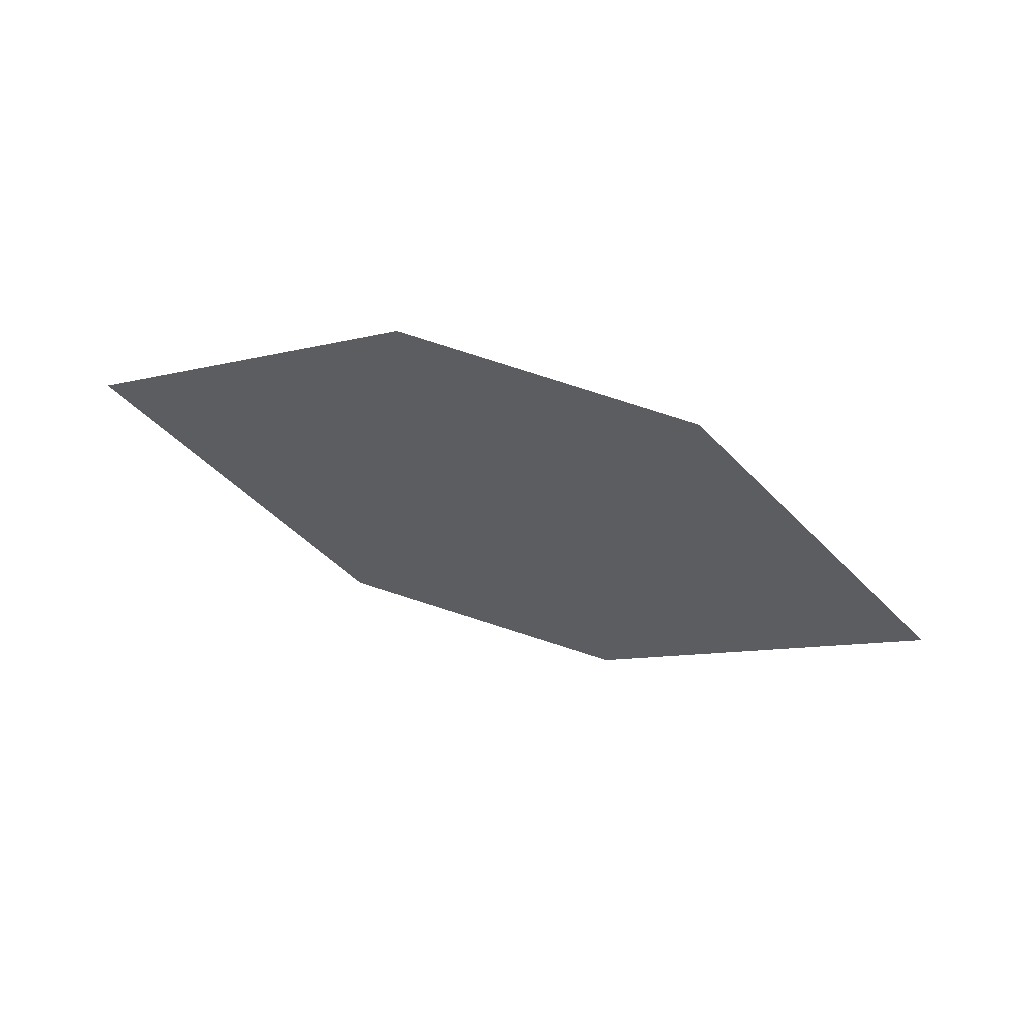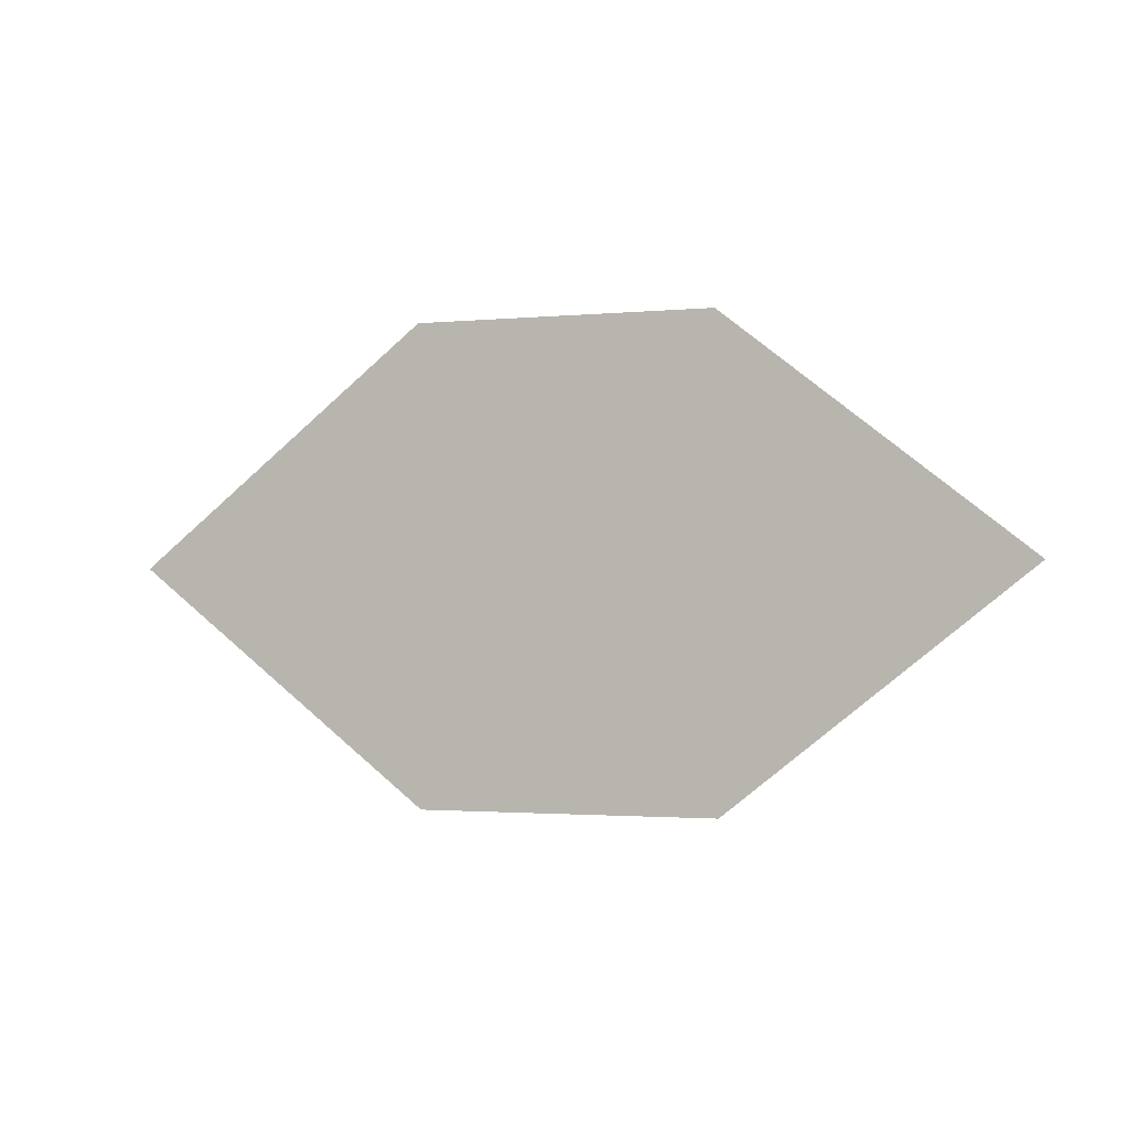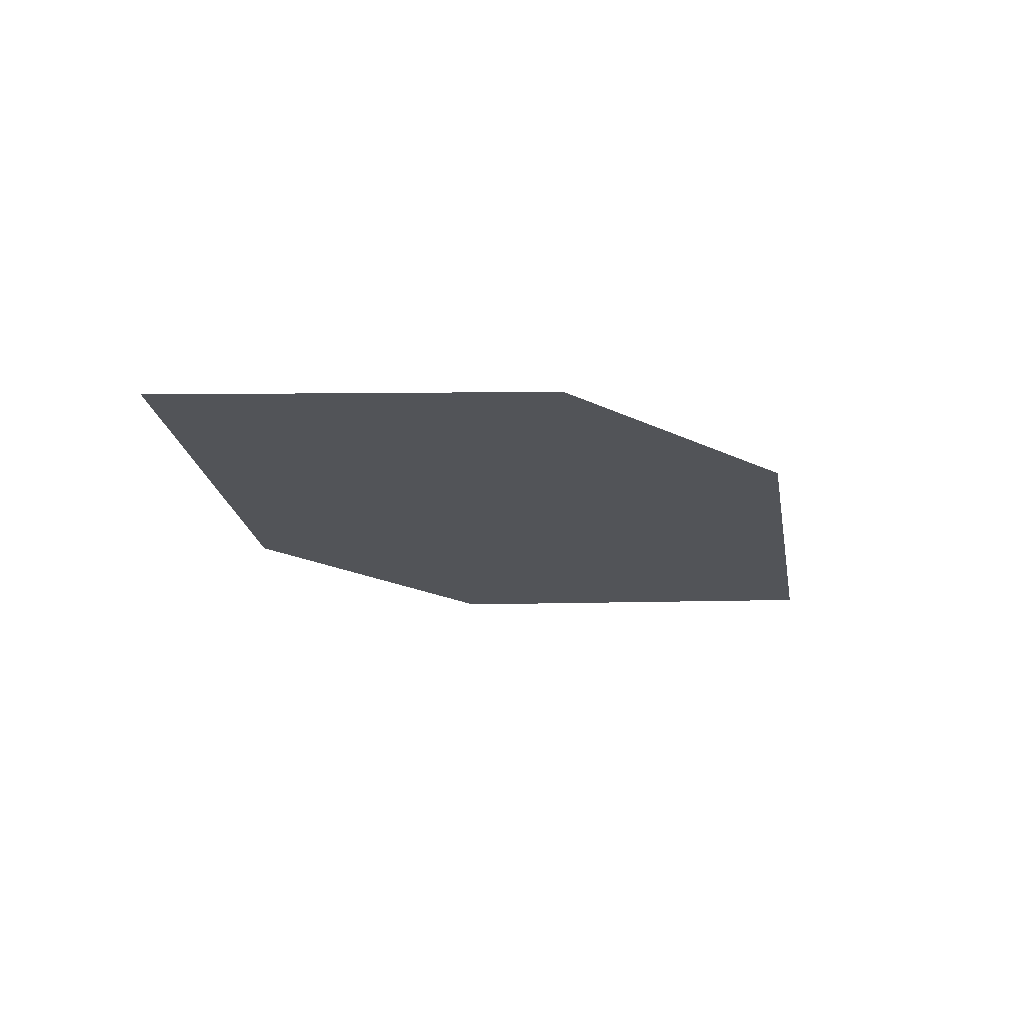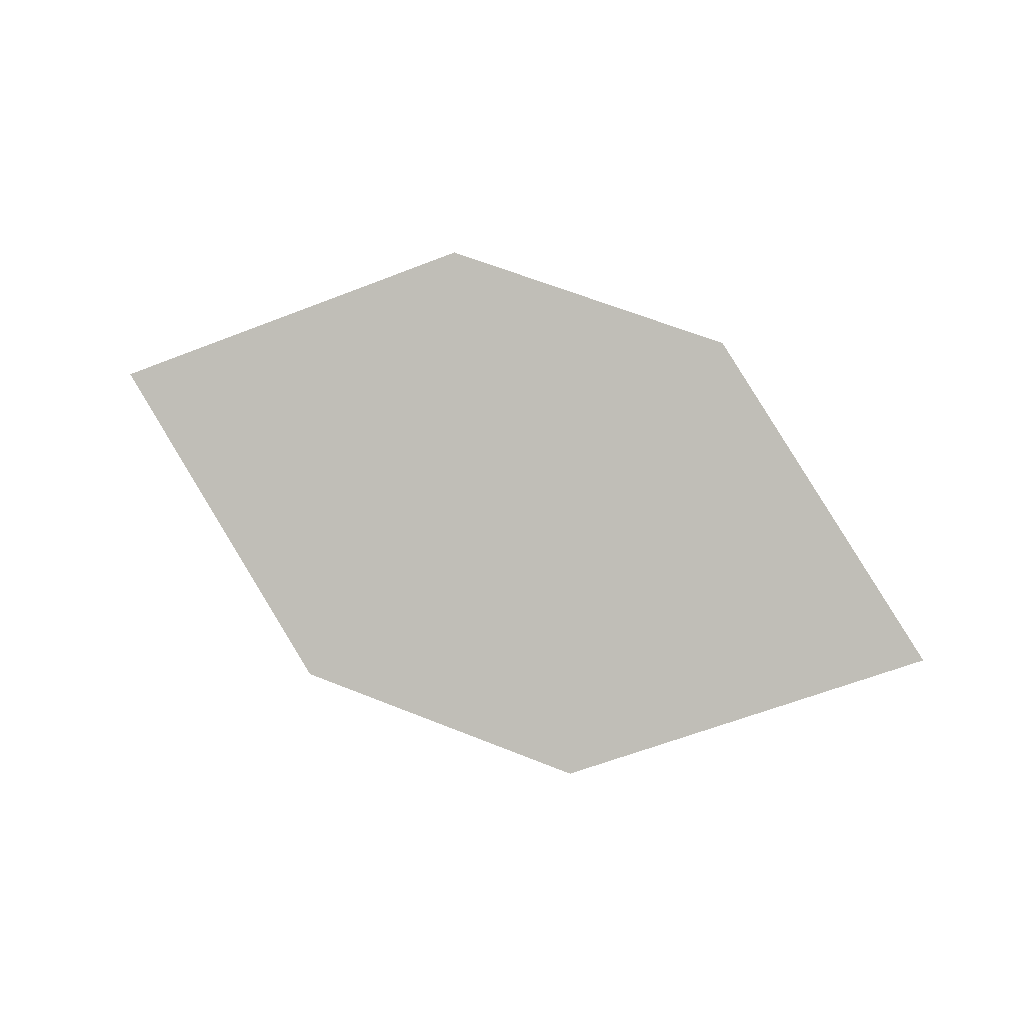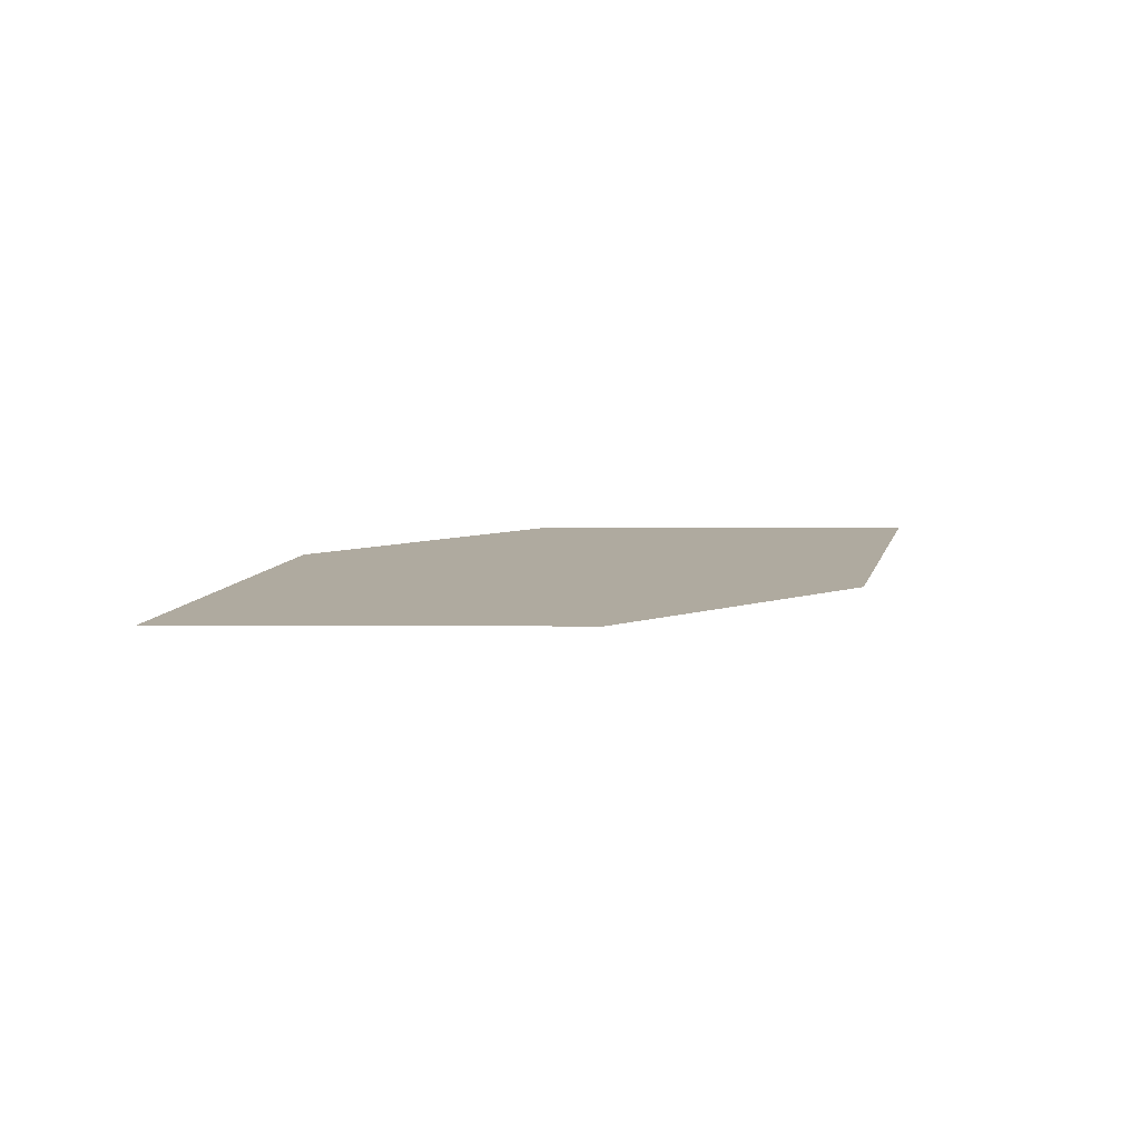
<metadata>
{"format":"obj","ext":"obj","renderer":"f3d","projection":"perspective","resolution":1024,"background":"white","views":[{"elev":-9.9,"azim":-5.4,"up":"+Z"},{"elev":66.8,"azim":-177.0,"up":"+Z"},{"elev":5.9,"azim":-42.7,"up":"+Z"},{"elev":-62.1,"azim":-17.4,"up":"+Z"},{"elev":-19.6,"azim":141.8,"up":"+Z"}]}
</metadata>
<code>
o leaves.080
v 0.1876 0.0735 0.9084
v 0.2167 0.05007 0.9085
v 0.2712 0.06762 0.8822
v 0.2142 0.09302 0.8908
v 0.242 0.09105 0.882
v 0.2446 0.04811 0.8998
f 1 2 6 3
f 1 3 5 4

</code>
